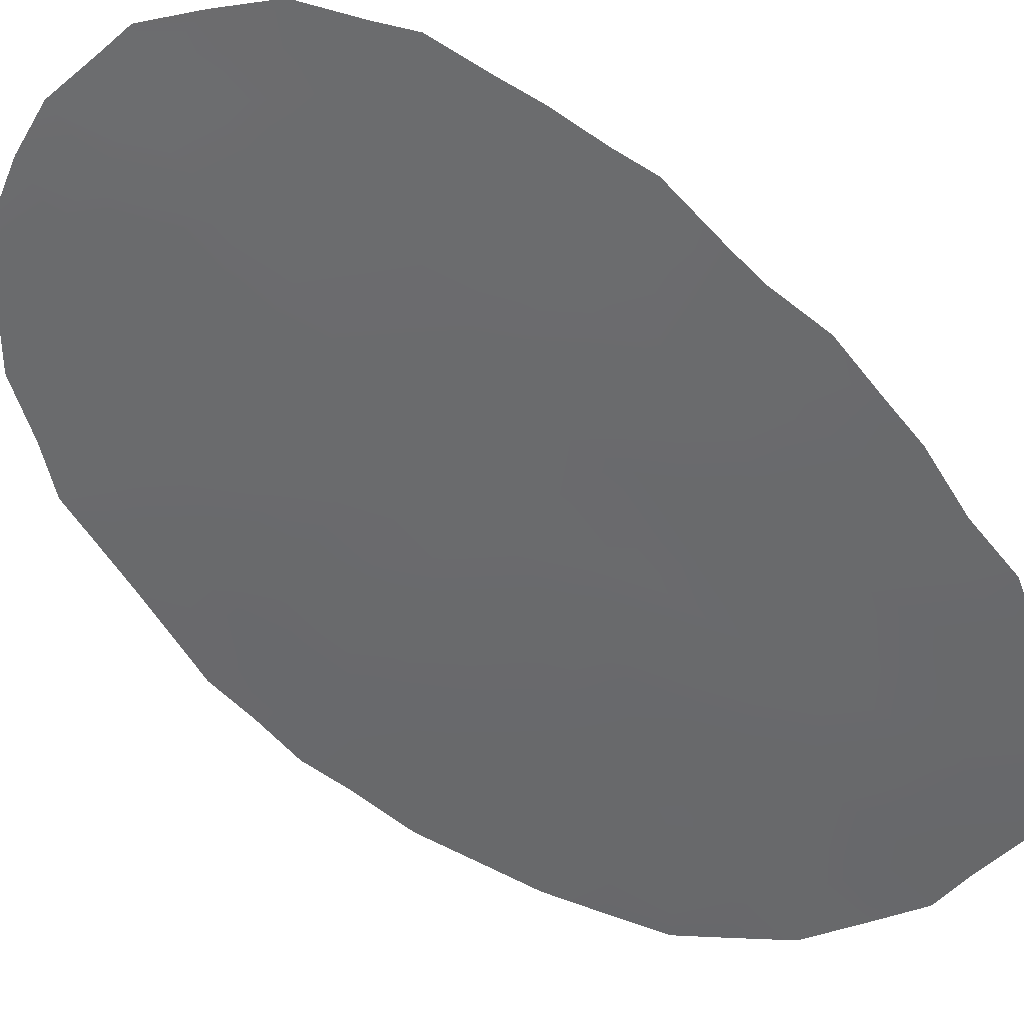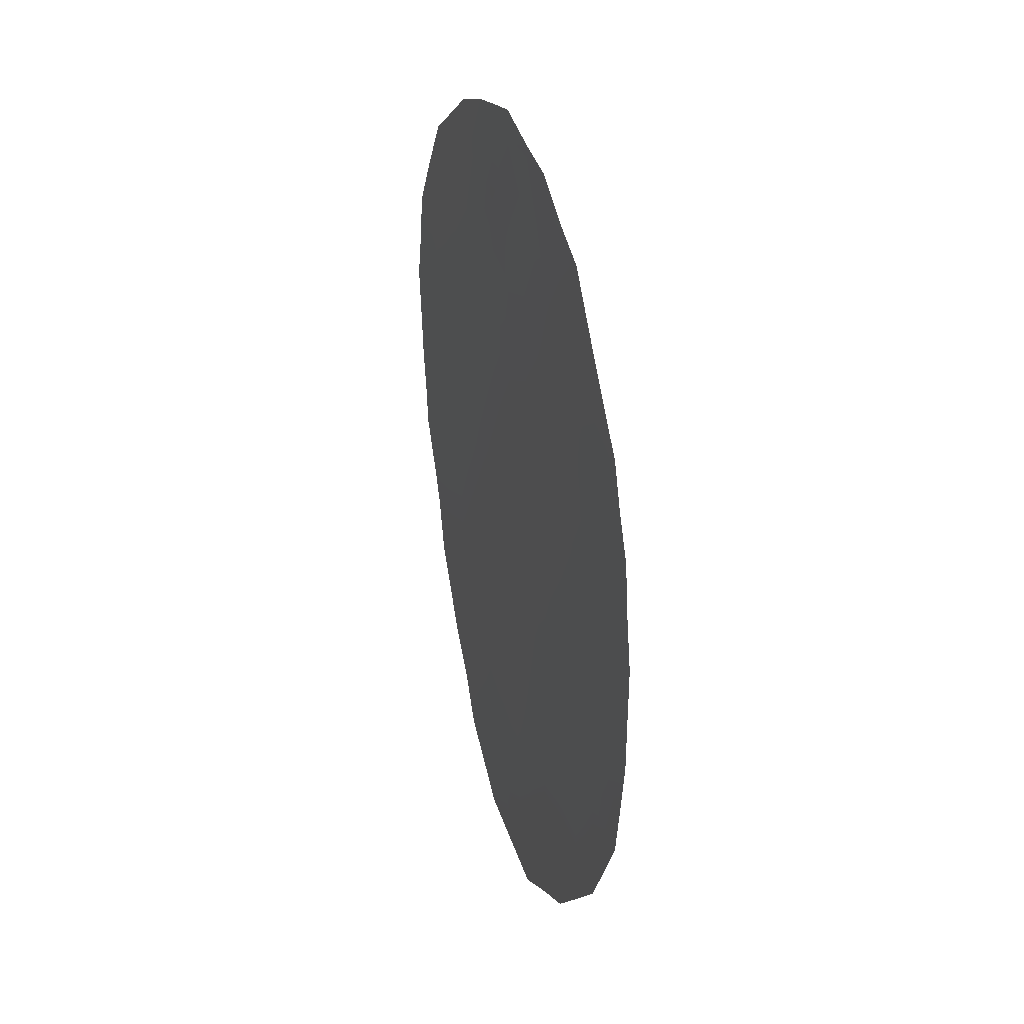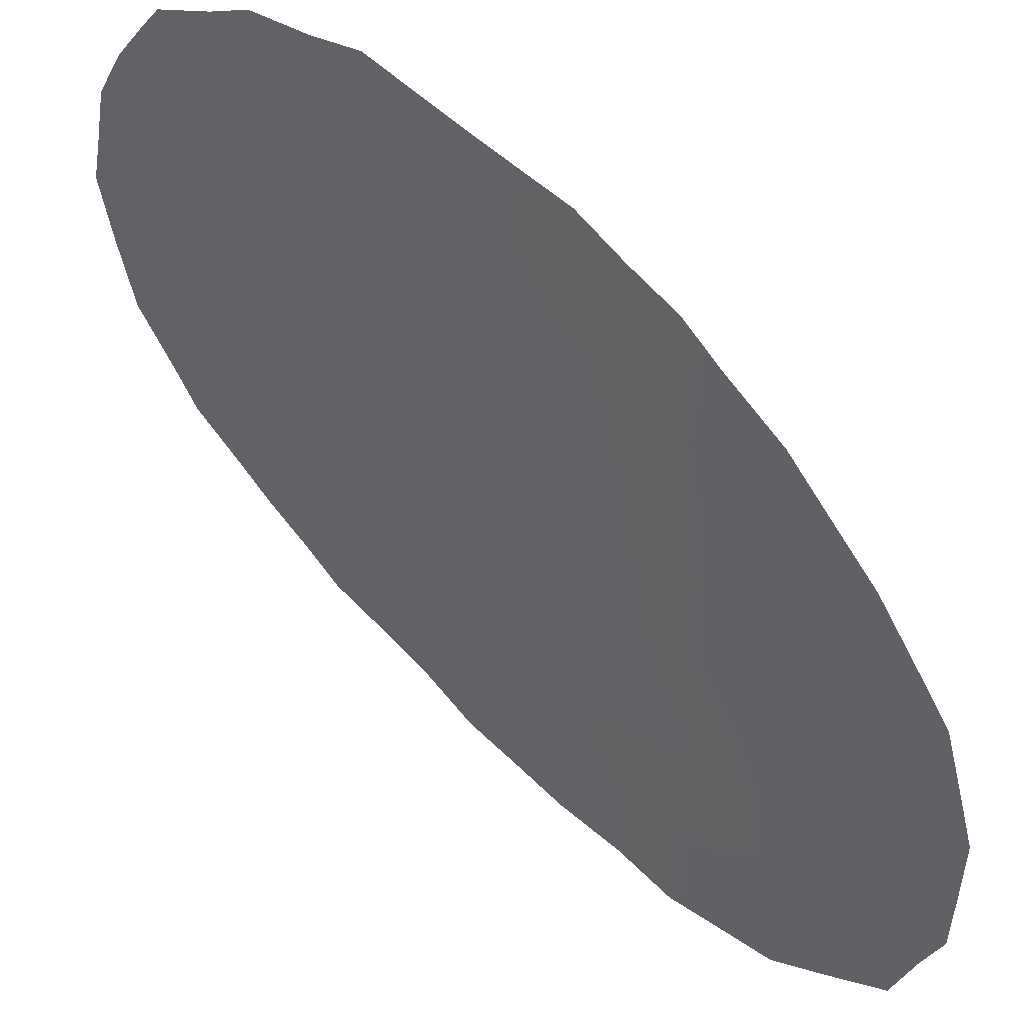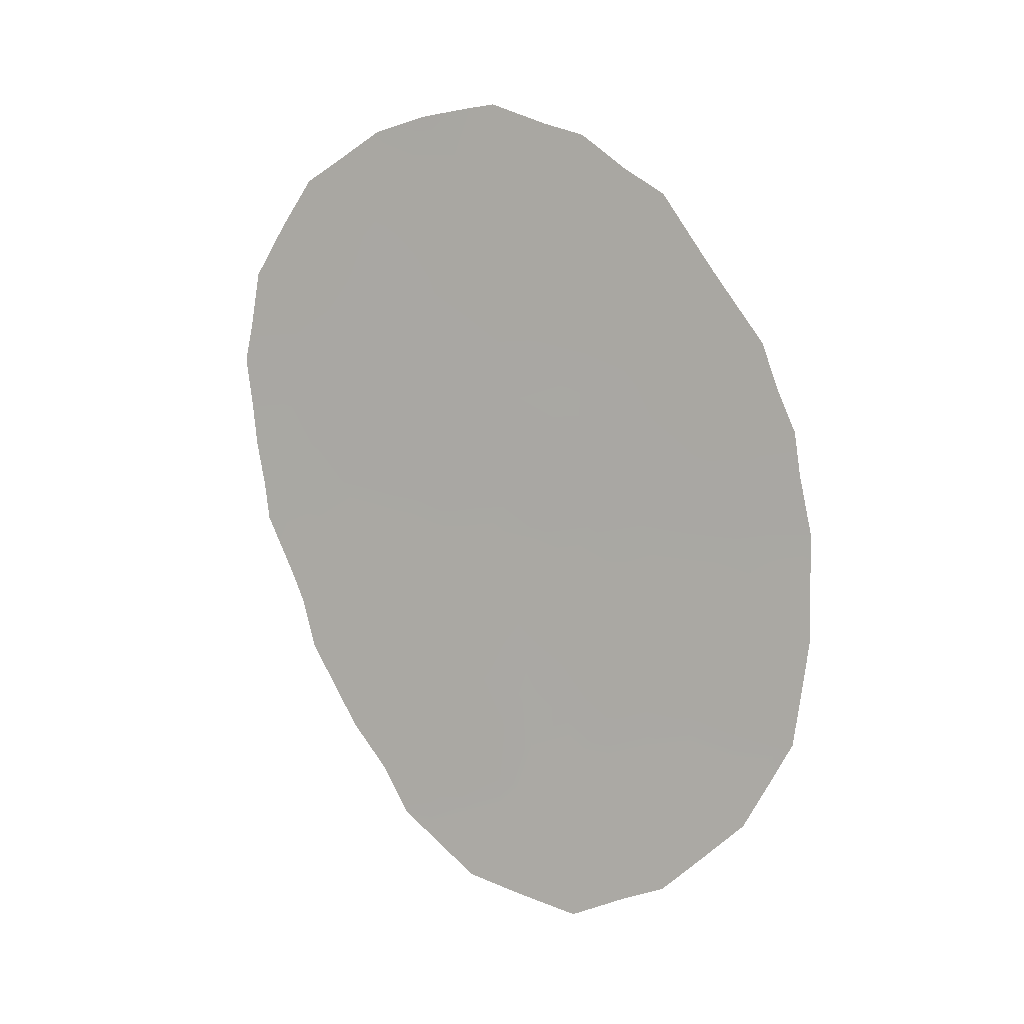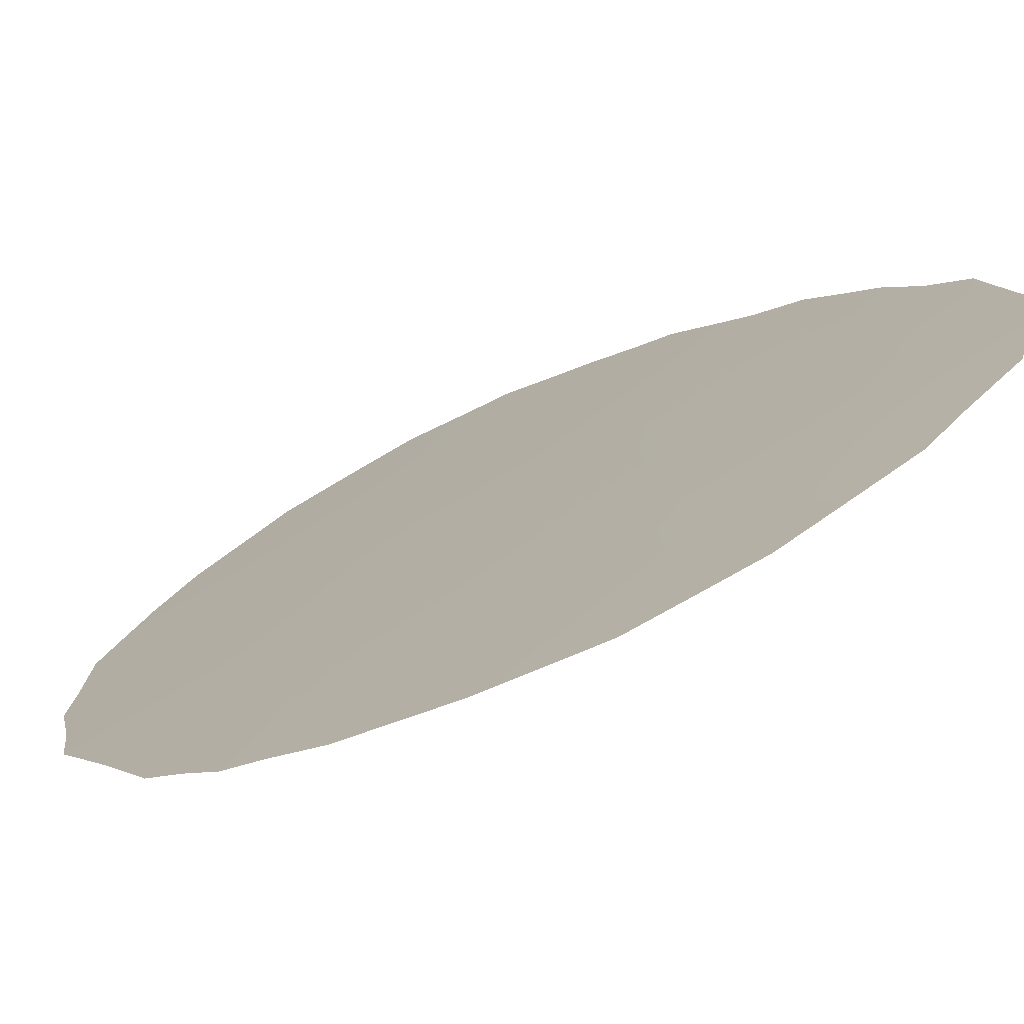
<metadata>
{"format":"obj","ext":"obj","renderer":"f3d","projection":"perspective","resolution":1024,"background":"white","views":[{"elev":73.1,"azim":115.6,"up":"+Y"},{"elev":26.8,"azim":17.3,"up":"+Z"},{"elev":-77.1,"azim":33.4,"up":"+Y"},{"elev":6.2,"azim":-28.8,"up":"+Z"},{"elev":-30.7,"azim":128.0,"up":"+Y"}]}
</metadata>
<code>
v 59.81 62.9 -21.29
v 63.58 57.84 -24.34
v 62.95 58.71 -22.75
v 62.35 59.56 -16.71
v 64.17 57.13 -18.95
v 63.29 58.09 -29.22
v 62.99 58.42 -31.16
v 65.35 55.34 -28.18
v 63.56 57.93 -20.9
v 64.33 56.86 -22.5
v 65.58 55.17 -23.03
v 61.16 61.05 -25.92
v 61.67 60.46 -19.49
v 61.36 60.67 -30.15
v 61.19 61.11 -17.52
v 60.42 62.08 -22.88
v 64.81 56.18 -24.42
v 62.24 59.64 -24.71
v 62.2 59.63 -26.79
v 62.26 59.49 -28.75
v 59.94 62.73 -18.01
v 63.22 58.26 -27.29
v 61.21 60.92 -28.03
v 63.36 58.21 -17.55
v 64.33 56.66 -29.72
v 65.32 55.54 -21.29
v 59.36 63.5 -19.78
v 62.28 59.63 -21.11
v 61.66 60.44 -22.84
v 61.02 61.3 -21.2
v 64.26 56.84 -27.75
v 60.44 62.08 -19.56
v 62.9 58.82 -19.34
v 65.16 55.66 -26.16
v 62.33 59.59 -16.08
v 66.27 54.2 -24.41
v 58.91 64.09 -20.51
v 58.82 64.2 -21.22
v 63.49 58.05 -16.75
v 61.99 60.05 -16.14
v 64.5 56.7 -17.92
v 65.1 55.86 -19.41
v 66.05 54.38 -28.46
v 64.43 56.43 -31.6
v 63.92 57.1 -31.91
v 60.14 62.48 -17.15
v 62.56 58.96 -32.09
v 60.07 62.45 -28.17
v 59.76 62.88 -27.31
v 65.69 55.04 -20.77
v 65.86 54.8 -21.62
v 66.25 54.17 -26.47
v 58.96 64 -23
v 59.12 63.76 -24.6
v 61.42 60.54 -31.15
v 61.93 59.82 -31.82
v 60.32 62.09 -28.9
v 66.07 54.5 -22.45
v 58.91 64.07 -22.26
v 65.45 55.13 -30.15
v 59.02 63.95 -19.42
v 59.45 63.32 -25.73
v 59.6 63.11 -26.32
v 64.02 57.33 -17.42
v 61.05 61.06 -30.68
v 63.28 57.95 -32.37
v 59.78 62.95 -17.5
v 60.75 61.5 -29.79
v 63.35 57.96 -30.25
v 62.83 58.68 -29.99
v 63.94 57.38 -23.47
v 64.2 57.01 -24.34
v 64.57 56.52 -23.52
v 59.53 63.27 -20.52
v 59.25 63.63 -21.31
v 62.82 58.94 -17.5
v 62.99 58.71 -16.5
v 62.57 59.26 -18.58
v 63.16 58.48 -18.44
v 61.38 60.85 -16.27
v 64.78 56.3 -18.63
v 62.6 59.22 -20.23
v 62.92 58.78 -21.03
v 63.23 58.38 -20.11
v 66.15 54.28 -27.5
v 65.8 54.76 -27.34
v 61.73 60.39 -17.91
v 62.26 59.68 -17.69
v 64.98 55.98 -22.78
v 65.18 55.7 -23.69
v 63.27 58.27 -23.55
v 62.6 59.16 -23.68
v 62.94 58.7 -24.47
v 62.72 58.98 -25.41
v 63.32 58.19 -25.23
v 61.11 61.14 -24.7
v 61.67 60.37 -25.35
v 61.65 60.43 -24.45
v 63.62 57.82 -22.63
v 63.9 57.45 -21.7
v 63.26 58.31 -21.83
v 61.36 60.82 -23.68
v 61.96 60.02 -23.71
v 63.88 57.24 -30.45
v 64.39 56.53 -30.65
v 63.81 57.39 -29.48
v 60.71 61.7 -22.04
v 61.04 61.26 -22.84
v 61.33 60.88 -22.01
v 60.52 61.92 -24.49
v 60.57 61.84 -25.41
v 64.59 56.55 -19.85
v 64.42 56.76 -21.56
v 64.19 57.08 -20.79
v 63.87 57.52 -19.96
v 64.93 55.79 -30.9
v 64.88 55.91 -29.94
v 62.29 59.59 -22.82
v 60.4 62.11 -21.25
v 60.72 61.7 -20.39
v 60.12 62.5 -20.45
v 64.6 56.43 -26.03
v 65.02 55.88 -25.26
v 64.43 56.68 -25.17
v 60.53 61.97 -17.73
v 60.76 61.67 -16.54
v 62.28 59.64 -19.44
v 61.97 60.06 -20.3
v 64.17 56.98 -26.8
v 63.65 57.71 -26.57
v 63.74 57.55 -27.53
v 62.39 59.24 -30.87
v 60.57 61.79 -27.55
v 63.26 58.16 -28.26
v 62.75 58.86 -28.02
v 62.78 58.79 -28.98
v 62.31 59.4 -29.75
v 63.1 58.45 -26.23
v 63.87 57.43 -25.85
v 65.26 55.5 -27.15
v 65.7 54.93 -26.31
v 65.57 55.12 -25.36
v 66.03 54.5 -25.45
v 59.54 63.22 -23.86
v 59.06 63.85 -23.88
v 63.86 57.45 -25.09
v 61.86 59.98 -30.56
v 60.7 61.59 -28.49
v 66.14 54.4 -23.27
v 62.19 59.67 -25.82
v 61.7 60.32 -26.4
v 62.6 59.12 -26.26
v 62.7 58.96 -27.06
v 64.84 56.01 -28.96
v 64.79 56.11 -27.96
v 64.3 56.75 -28.74
v 62.23 59.56 -27.76
v 61.74 60.19 -28.45
v 61.72 60.25 -27.43
v 59.86 62.85 -19.64
v 60.18 62.42 -18.7
v 59.51 63.29 -22.13
v 65.39 55.25 -29.17
v 65.76 54.74 -29.28
v 60.64 61.72 -26.48
v 60.06 62.51 -25.94
v 63.79 57.64 -18.23
v 61.98 60.05 -18.66
v 63.52 58 -19.17
v 66.26 54.19 -25.46
v 62.61 59.17 -21.93
v 61.4 60.82 -18.65
v 60.77 61.61 -23.69
v 61.65 60.47 -21.16
v 61.97 60.03 -21.99
v 60.1 62.51 -22.08
v 61.05 61.27 -19.52
v 61.34 60.89 -20.34
v 60.8 61.62 -18.63
v 64.72 56.24 -26.96
v 60.16 62.41 -23.78
v 59.81 62.88 -22.95
v 65.4 55.38 -24.53
v 61.19 60.98 -26.99
v 63.78 57.46 -28.49
v 61.78 60.11 -29.49
v 64.78 56.27 -20.95
v 65.17 55.76 -20.39
v 59.61 63.17 -18.93
v 59.39 63.46 -18.43
v 65.41 55.44 -20.11
v 65.46 55.34 -22.15
v 64.88 56.13 -21.87
v 61.27 60.81 -29.08
v 60.89 61.32 -29.55
v 59.75 62.93 -24.8
v 60.15 62.36 -26.93
v 59.28 63.57 -23.03
v 65.75 54.91 -23.94
v 65.85 54.76 -24.71
v 61.82 60.27 -17.05
v 64.05 56.97 -31.2
v 63.58 57.61 -31.29
f 69 70 7
f 71 72 73
f 1 74 75
f 77 24 39
f 78 79 76
f 201 80 15
f 112 42 81
f 82 83 84
f 52 86 85
f 4 201 88
f 89 73 90
f 91 92 93
f 93 94 95
f 96 97 98
f 99 100 101
f 102 98 103
f 106 69 104
f 107 108 109
f 96 110 111
f 100 113 114
f 112 115 114
f 105 116 117
f 103 92 118
f 119 120 121
f 122 123 124
f 82 127 128
f 129 130 131
f 134 135 136
f 137 70 136
f 26 51 50
f 95 130 139
f 140 86 141
f 142 141 143
f 144 145 54
f 139 146 95
f 199 36 149
f 150 97 151
f 150 152 94
f 138 152 153
f 154 155 156
f 99 91 71
f 72 146 124
f 153 157 135
f 158 157 159
f 189 160 161
f 4 35 40
f 198 59 53
f 198 162 59
f 163 60 164
f 27 61 37
f 165 111 166
f 24 64 39
f 24 167 64
f 127 78 168
f 115 169 84
f 14 65 55
f 143 52 170
f 171 101 83
f 87 172 168
f 154 117 163
f 108 173 102
f 174 109 175
f 119 176 107
f 118 171 175
f 177 120 178
f 177 172 179
f 174 128 178
f 180 122 129
f 180 155 140
f 197 63 49
f 173 181 110
f 182 144 181
f 166 196 62
f 199 90 183
f 165 133 184
f 185 131 134
f 185 106 156
f 147 137 186
f 187 188 112
f 21 46 67
f 74 121 160
f 189 21 190
f 42 188 191
f 184 159 151
f 26 192 51
f 193 89 192
f 79 169 167
f 187 113 193
f 142 183 123
f 194 148 195
f 65 195 68
f 14 195 65
f 158 194 186
f 69 6 70
f 7 70 132
f 10 71 73
f 71 2 72
f 73 72 17
f 37 74 27
f 74 37 75
f 38 75 37
f 24 77 76
f 4 76 77
f 77 35 4
f 88 78 76
f 78 33 79
f 76 79 24
f 40 201 4
f 201 40 80
f 15 80 126
f 5 81 41
f 81 5 112
f 33 82 84
f 82 28 83
f 84 83 9
f 8 43 86
f 85 86 43
f 201 15 87
f 11 89 90
f 89 10 73
f 90 73 17
f 2 91 93
f 91 3 92
f 93 92 18
f 2 93 95
f 93 18 94
f 95 94 138
f 96 12 97
f 98 97 18
f 3 99 101
f 99 10 100
f 101 100 9
f 29 102 103
f 102 96 98
f 103 98 18
f 25 104 105
f 44 202 45
f 44 105 202
f 25 106 104
f 106 6 69
f 104 69 203
f 30 107 109
f 107 16 108
f 109 108 29
f 12 96 111
f 111 110 196
f 9 100 114
f 100 10 113
f 112 5 115
f 114 115 9
f 25 105 117
f 105 44 116
f 117 116 60
f 29 103 118
f 103 18 92
f 118 92 3
f 1 119 121
f 119 30 120
f 121 120 32
f 139 122 124
f 122 34 123
f 124 123 17
f 125 15 126
f 126 46 125
f 28 82 128
f 82 33 127
f 128 127 13
f 31 129 131
f 129 139 130
f 131 130 22
f 197 49 48
f 48 133 197
f 6 134 136
f 134 22 135
f 136 135 20
f 20 137 136
f 137 132 70
f 136 70 6
f 138 22 130
f 34 140 141
f 140 8 86
f 141 86 52
f 36 200 143
f 142 34 141
f 143 141 52
f 53 145 198
f 144 182 198
f 138 130 95
f 95 146 2
f 55 147 14
f 147 56 132
f 56 147 55
f 23 133 148
f 133 165 197
f 148 133 48
f 57 148 48
f 11 199 149
f 149 58 11
f 19 150 151
f 150 18 97
f 151 97 12
f 18 150 94
f 150 19 152
f 94 152 138
f 22 138 153
f 153 152 19
f 25 154 156
f 154 8 155
f 156 155 31
f 10 99 71
f 99 3 91
f 71 91 2
f 17 72 124
f 72 2 146
f 124 146 139
f 22 153 135
f 153 19 157
f 135 157 20
f 23 158 159
f 158 20 157
f 159 157 19
f 21 189 161
f 189 27 160
f 161 160 32
f 88 76 4
f 162 1 75
f 59 75 38
f 162 75 59
f 8 163 43
f 164 43 163
f 197 165 166
f 165 12 111
f 166 111 196
f 166 62 63
f 197 166 63
f 41 167 5
f 167 41 64
f 13 127 168
f 127 33 78
f 168 78 88
f 9 115 84
f 115 5 169
f 84 169 33
f 170 36 143
f 28 171 83
f 171 3 101
f 83 101 9
f 88 87 168
f 87 15 172
f 168 172 13
f 8 154 163
f 154 25 117
f 163 117 60
f 29 108 102
f 108 16 173
f 102 173 96
f 28 174 175
f 174 30 109
f 175 109 29
f 30 119 107
f 119 1 176
f 107 176 16
f 29 118 175
f 118 3 171
f 175 171 28
f 13 177 178
f 177 32 120
f 178 120 30
f 32 177 179
f 177 13 172
f 179 172 15
f 30 174 178
f 174 28 128
f 178 128 13
f 7 47 66
f 31 180 129
f 180 34 122
f 129 122 139
f 34 180 140
f 180 31 155
f 140 155 8
f 7 66 203
f 96 173 110
f 173 16 181
f 110 181 196
f 162 198 182
f 176 182 16
f 16 182 181
f 181 144 196
f 47 132 56
f 199 11 90
f 183 90 17
f 12 165 184
f 184 133 23
f 6 185 134
f 185 31 131
f 134 131 22
f 31 185 156
f 185 6 106
f 156 106 25
f 14 147 186
f 147 132 137
f 186 137 20
f 114 187 112
f 187 26 188
f 112 188 42
f 27 74 160
f 74 1 121
f 160 121 32
f 67 190 21
f 61 189 190
f 189 61 27
f 125 46 21
f 179 161 32
f 26 50 188
f 191 188 50
f 12 184 151
f 184 23 159
f 151 159 19
f 58 192 11
f 192 58 51
f 26 193 192
f 193 10 89
f 192 89 11
f 24 79 167
f 79 33 169
f 167 169 5
f 26 187 193
f 187 114 113
f 193 113 10
f 34 142 123
f 183 200 199
f 123 183 17
f 14 194 195
f 194 23 148
f 195 148 57
f 195 57 68
f 20 158 186
f 158 23 194
f 186 194 14
f 7 132 47
f 125 21 161
f 125 161 179
f 144 198 145
f 15 125 179
f 162 182 176
f 200 142 143
f 1 162 176
f 200 36 199
f 142 200 183
f 201 87 88
f 203 69 7
f 104 203 202
f 202 203 45
f 202 105 104
f 203 66 45
f 196 144 54
f 196 54 62

</code>
